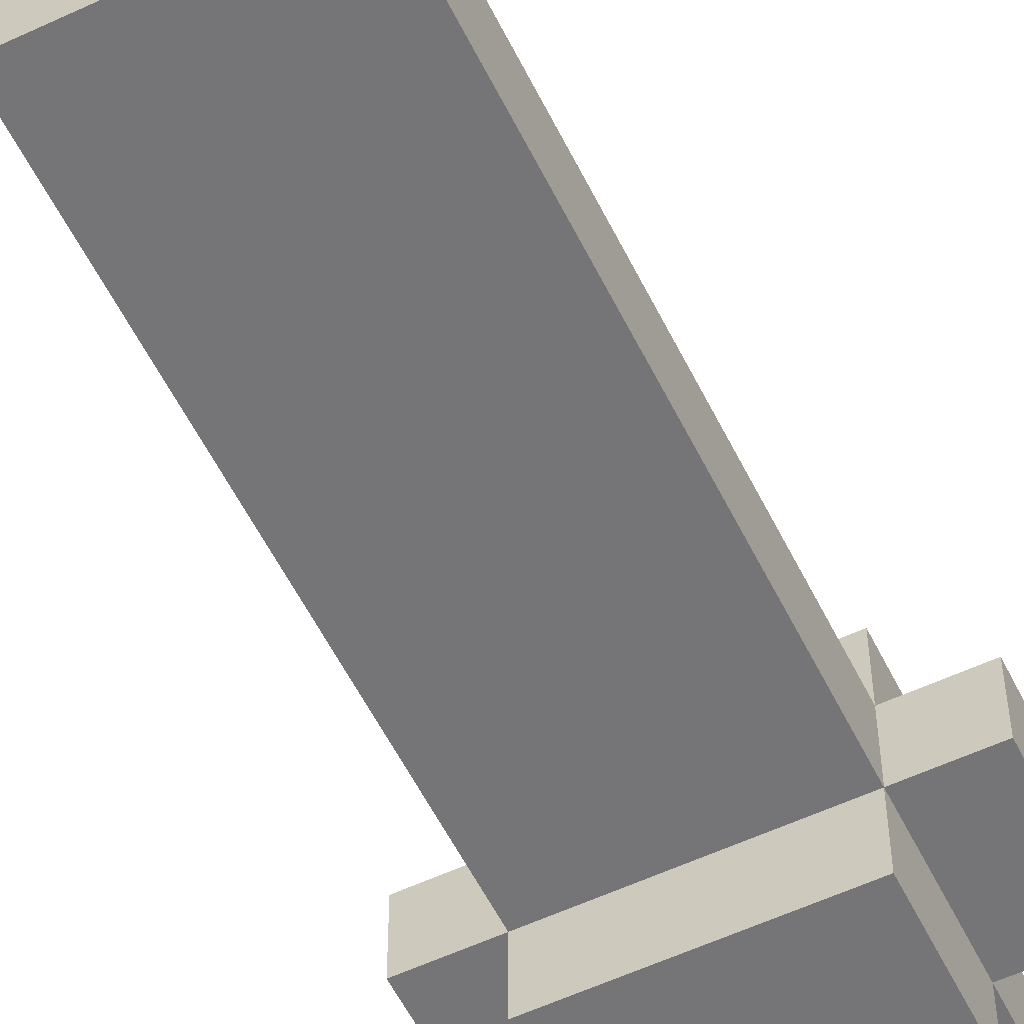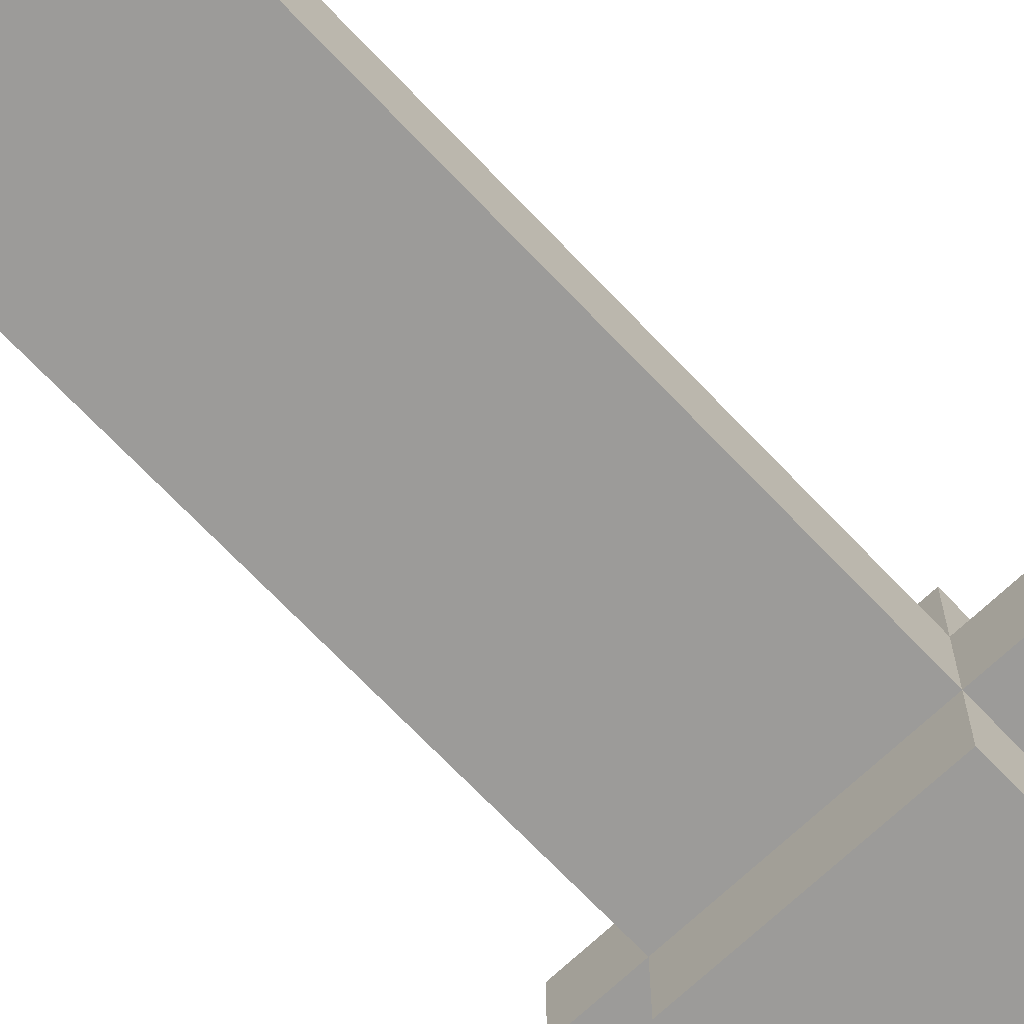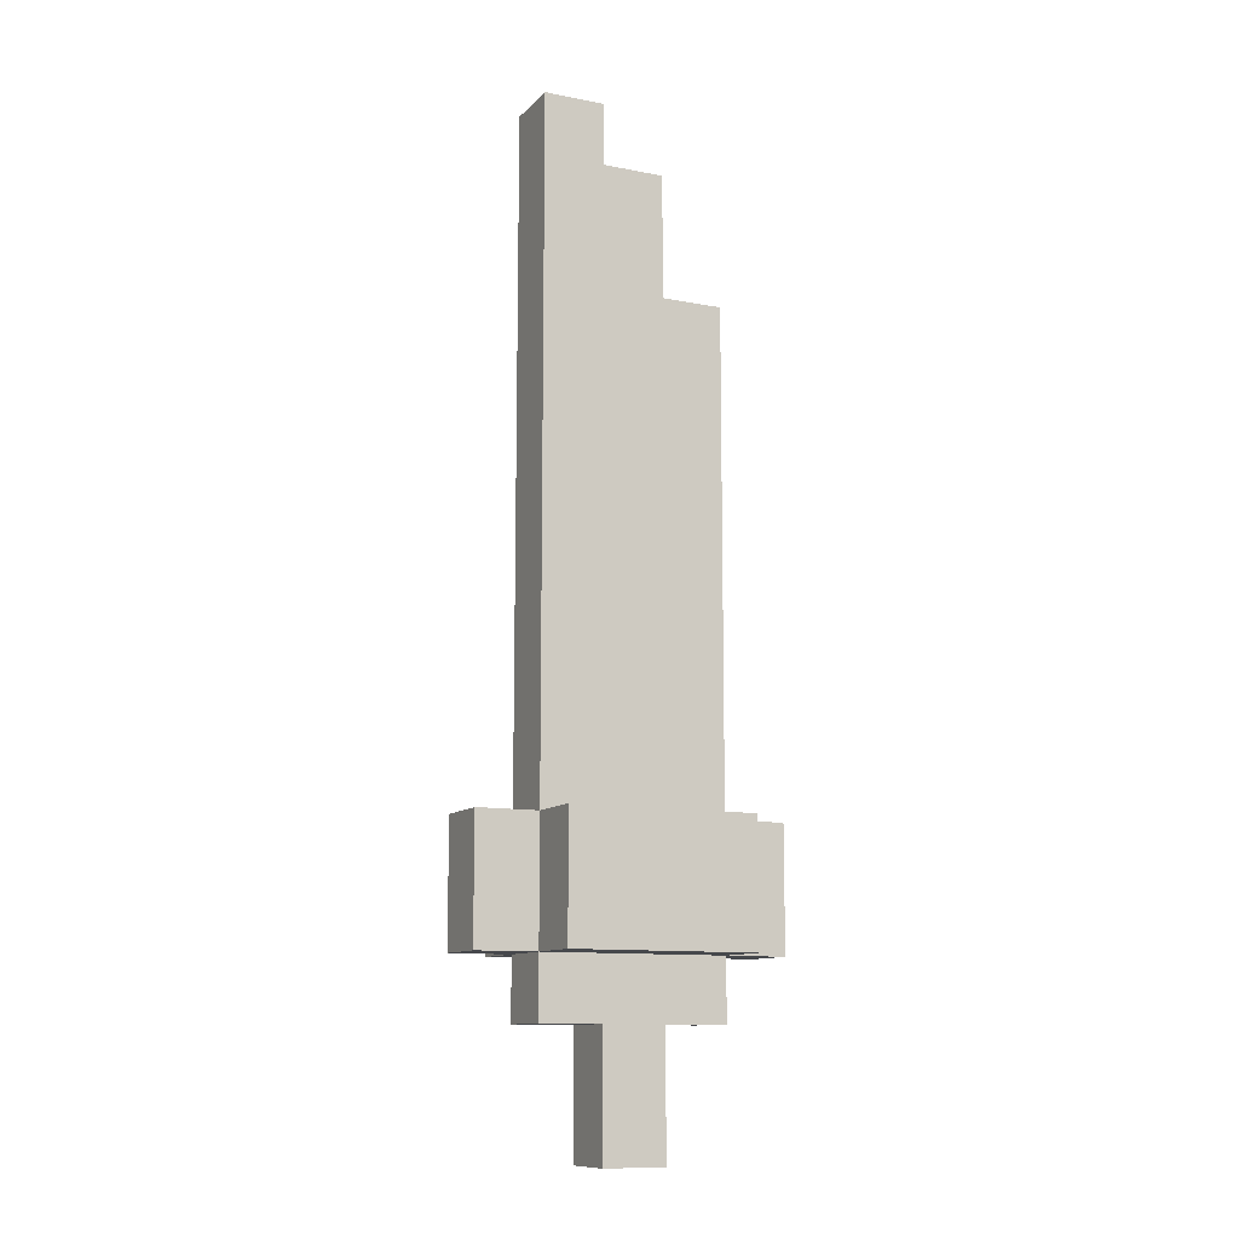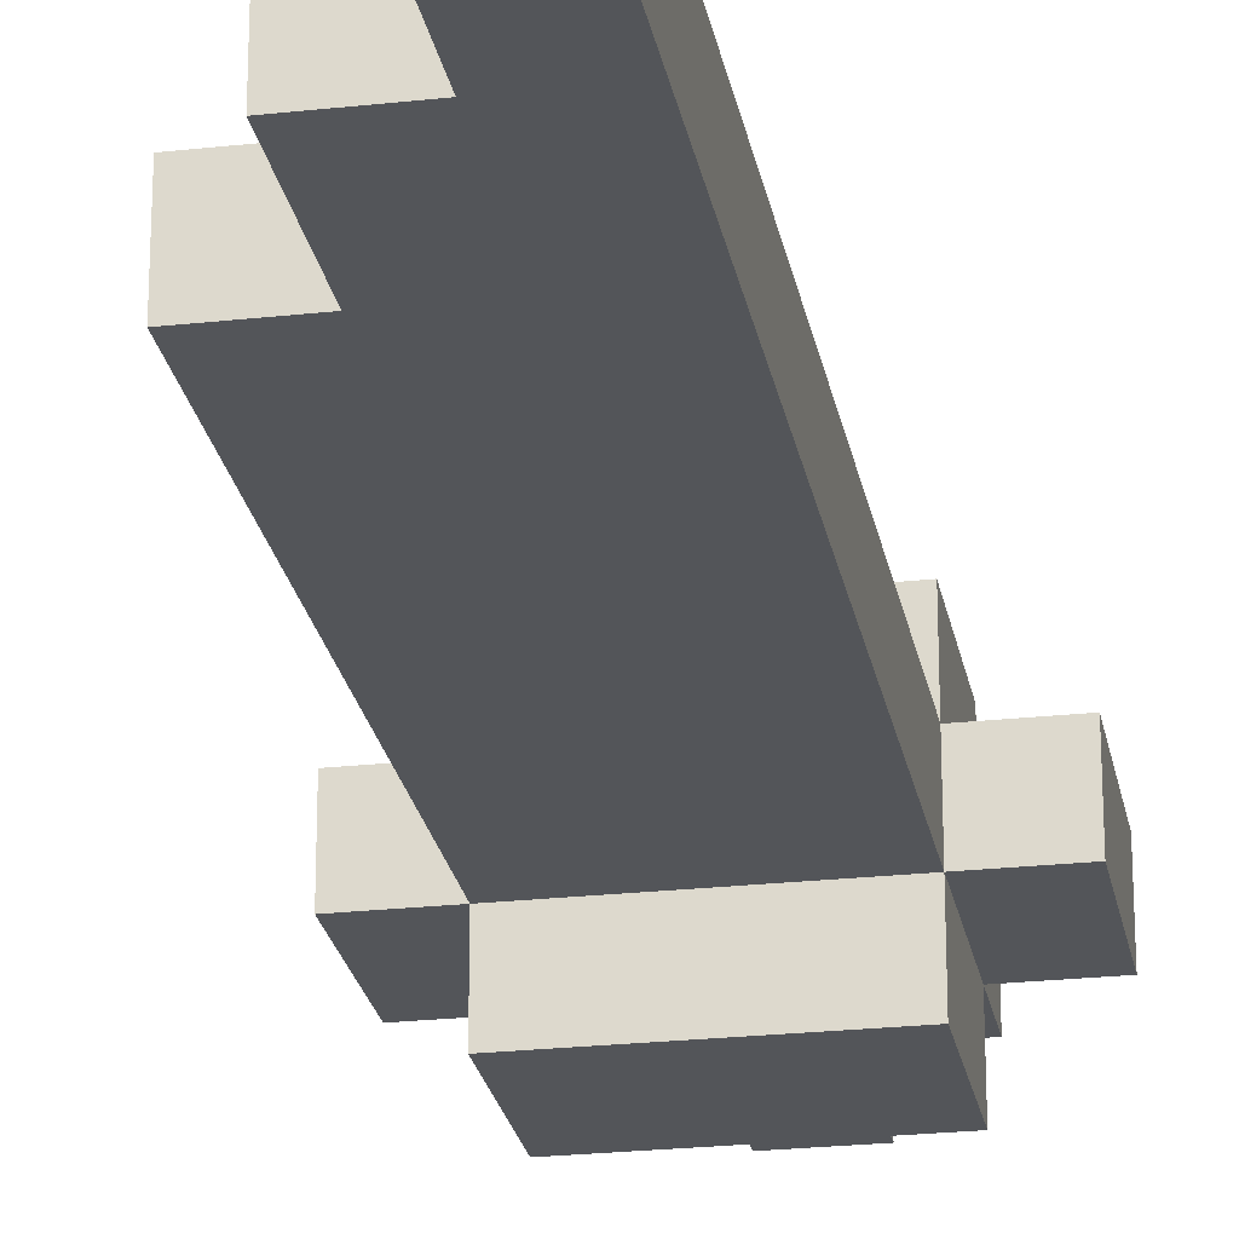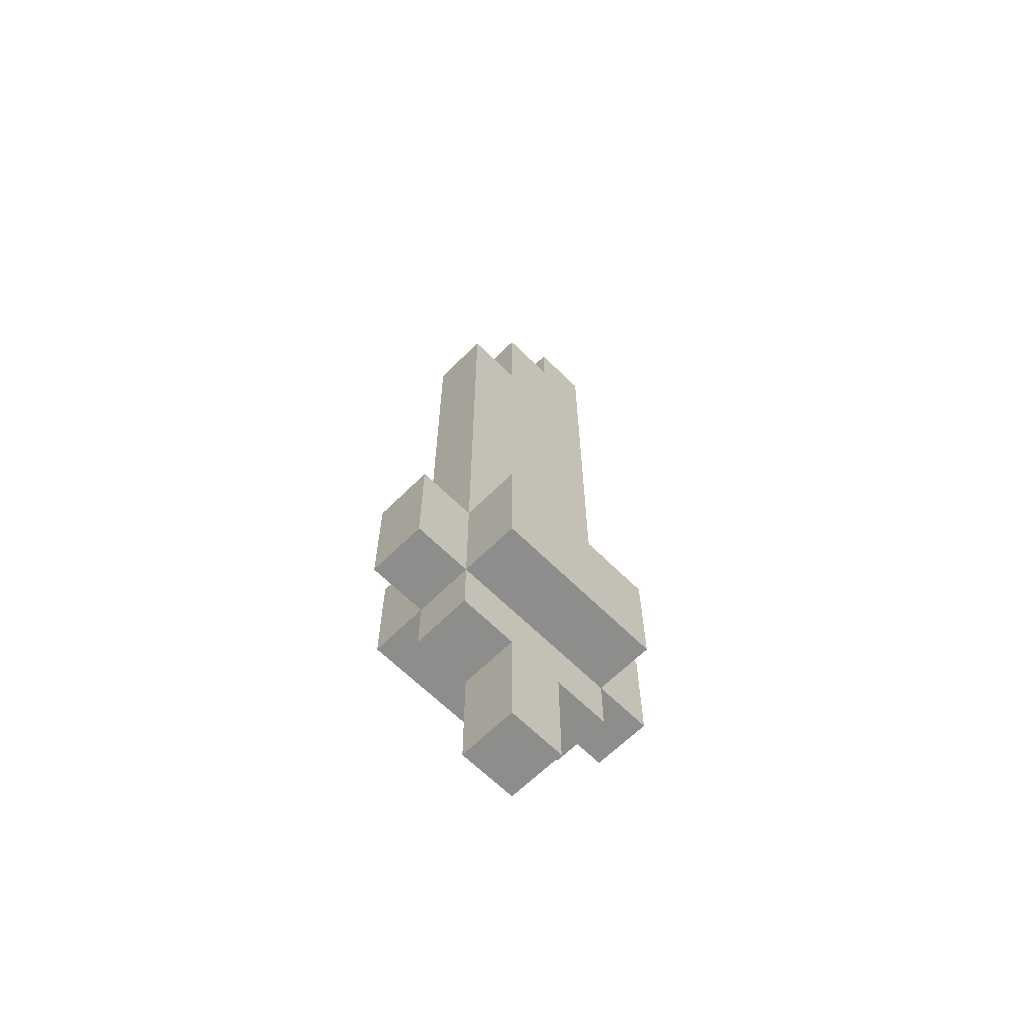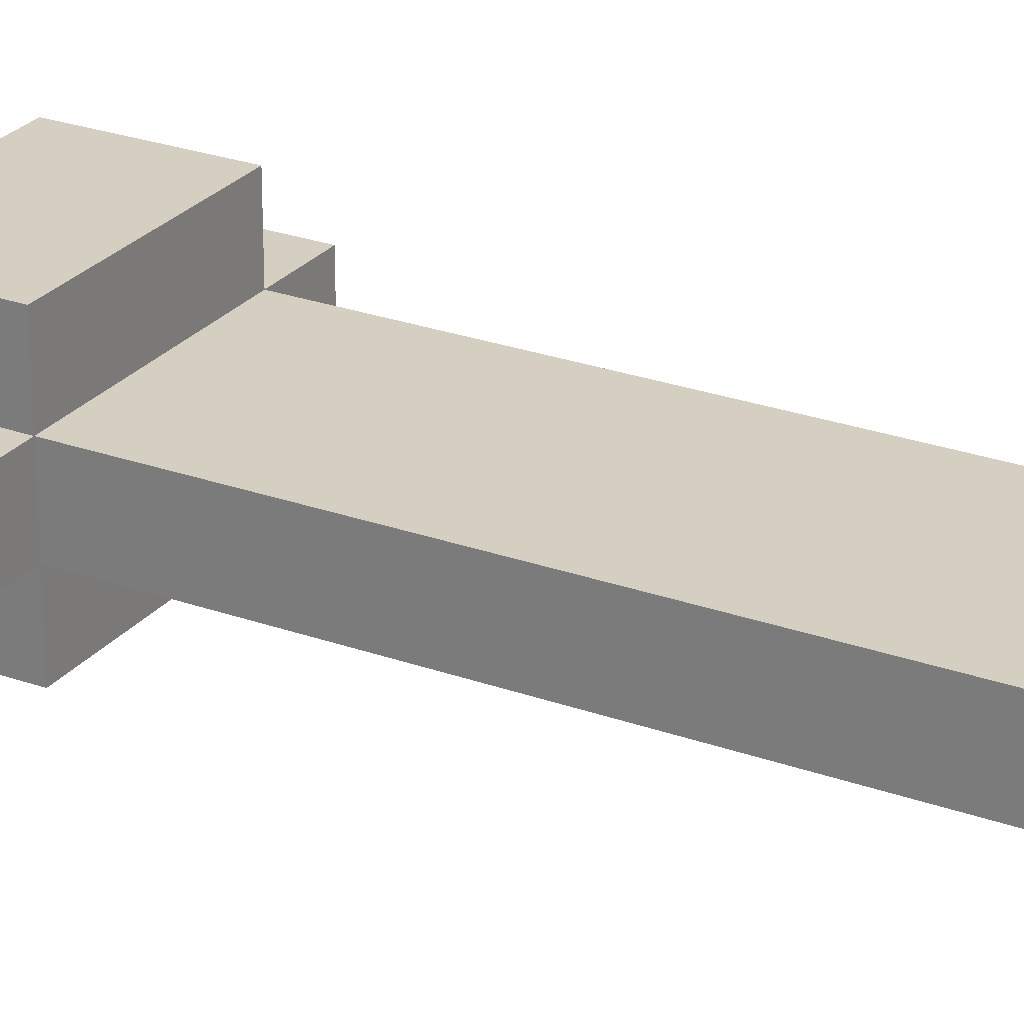
<metadata>
{"format":"obj","ext":"obj","renderer":"f3d","projection":"perspective","resolution":1024,"background":"white","views":[{"elev":-56.6,"azim":-153.9,"up":"+Z"},{"elev":-69.7,"azim":-136.5,"up":"+Z"},{"elev":-11.2,"azim":-25.5,"up":"+Y"},{"elev":-24.4,"azim":-169.7,"up":"+Z"},{"elev":-64.4,"azim":135.0,"up":"+Y"},{"elev":25.9,"azim":119.8,"up":"+Z"}]}
</metadata>
<code>
o
v -0.3 0.3 -1.49e-08
v -0.3 0.3 -0.1
v -0.3 0.4 -1.49e-08
v -0.3 0.4 -0.1
v -0.3 0.5 -1.49e-08
v -0.3 0.5 -0.1
v -0.2 0.2 -1.49e-08
v -0.2 0.2 -0.1
v -0.2 0.3 0.1
v -0.2 0.3 -1.49e-08
v -0.2 0.3 -0.1
v -0.2 0.3 -0.2
v -0.2 0.4 0.1
v -0.2 0.4 -1.49e-08
v -0.2 0.4 -0.1
v -0.2 0.4 -0.2
v -0.2 0.5 0.1
v -0.2 0.5 -1.49e-08
v -0.2 0.5 -0.1
v -0.2 0.5 -0.2
v -0.2 1.5 -1.49e-08
v -0.2 1.5 -0.1
v -0.2 1.6 -1.49e-08
v -0.2 1.6 -0.1
v -0.1 0 -1.49e-08
v -0.1 0 -0.1
v -0.1 0.1 -1.49e-08
v -0.1 0.1 -0.1
v -0.1 0.2 -1.49e-08
v -0.1 0.2 -0.1
v -0.1 1.5 -1.49e-08
v -0.1 1.5 -0.1
v -0.1 1.6 -1.49e-08
v -0.1 1.6 -0.1
v 0 0 -1.49e-08
v 0 0 -0.1
v 0 0.1 -1.49e-08
v 0 0.1 -0.1
v 0 0.2 -1.49e-08
v 0 0.2 -0.1
v 0 1.3 -1.49e-08
v 0 1.3 -0.1
v 0 1.5 -1.49e-08
v 0 1.5 -0.1
v 0.1 0.2 -1.49e-08
v 0.1 0.2 -0.1
v 0.1 0.3 0.1
v 0.1 0.3 -1.49e-08
v 0.1 0.3 -0.1
v 0.1 0.3 -0.2
v 0.1 0.4 0.1
v 0.1 0.4 -1.49e-08
v 0.1 0.4 -0.1
v 0.1 0.4 -0.2
v 0.1 0.5 0.1
v 0.1 0.5 -1.49e-08
v 0.1 0.5 -0.1
v 0.1 0.5 -0.2
v 0.1 1.3 -1.49e-08
v 0.1 1.3 -0.1
v 0.2 0.3 -1.49e-08
v 0.2 0.3 -0.1
v 0.2 0.4 -1.49e-08
v 0.2 0.4 -0.1
v 0.2 0.5 -1.49e-08
v 0.2 0.5 -0.1
v -0.2 0.3 0.1
v -0.2 0.4 0.1
v -0.2 0.5 0.1
v 0.1 0.3 0.1
v 0.1 0.4 0.1
v 0.1 0.5 0.1
v -0.3 0.3 -1.49e-08
v -0.3 0.4 -1.49e-08
v -0.3 0.5 -1.49e-08
v -0.2 0.2 -1.49e-08
v -0.2 0.3 -1.49e-08
v -0.2 0.4 -1.49e-08
v -0.2 0.5 -1.49e-08
v -0.2 1.5 -1.49e-08
v -0.2 1.6 -1.49e-08
v -0.1 0 -1.49e-08
v -0.1 0.1 -1.49e-08
v -0.1 0.2 -1.49e-08
v -0.1 0.3 -1.49e-08
v -0.1 1.3 -1.49e-08
v -0.1 1.5 -1.49e-08
v -0.1 1.6 -1.49e-08
v 0 0 -1.49e-08
v 0 0.1 -1.49e-08
v 0 0.2 -1.49e-08
v 0 0.5 -1.49e-08
v 0 1.3 -1.49e-08
v 0 1.5 -1.49e-08
v 0.1 0.2 -1.49e-08
v 0.1 0.3 -1.49e-08
v 0.1 0.4 -1.49e-08
v 0.1 0.5 -1.49e-08
v 0.1 1.3 -1.49e-08
v 0.2 0.3 -1.49e-08
v 0.2 0.4 -1.49e-08
v 0.2 0.5 -1.49e-08
v -0.3 0.3 -0.1
v -0.3 0.4 -0.1
v -0.3 0.5 -0.1
v -0.2 0.2 -0.1
v -0.2 0.3 -0.1
v -0.2 0.4 -0.1
v -0.2 0.5 -0.1
v -0.2 1.5 -0.1
v -0.2 1.6 -0.1
v -0.1 0 -0.1
v -0.1 0.1 -0.1
v -0.1 0.2 -0.1
v -0.1 0.3 -0.1
v -0.1 1.3 -0.1
v -0.1 1.5 -0.1
v -0.1 1.6 -0.1
v 0 0 -0.1
v 0 0.1 -0.1
v 0 0.2 -0.1
v 0 0.5 -0.1
v 0 1.3 -0.1
v 0 1.5 -0.1
v 0.1 0.2 -0.1
v 0.1 0.3 -0.1
v 0.1 0.4 -0.1
v 0.1 0.5 -0.1
v 0.1 1.3 -0.1
v 0.2 0.3 -0.1
v 0.2 0.4 -0.1
v 0.2 0.5 -0.1
v -0.2 0.3 -0.2
v -0.2 0.4 -0.2
v -0.2 0.5 -0.2
v 0.1 0.3 -0.2
v 0.1 0.4 -0.2
v 0.1 0.5 -0.2
v -0.1 0 -1.49e-08
v 0 0 -1.49e-08
v -0.1 0 -0.1
v 0 0 -0.1
v -0.2 0.2 -1.49e-08
v -0.1 0.2 -1.49e-08
v 0 0.2 -1.49e-08
v 0.1 0.2 -1.49e-08
v -0.2 0.2 -0.1
v -0.1 0.2 -0.1
v 0 0.2 -0.1
v 0.1 0.2 -0.1
v -0.2 0.3 0.1
v 0.1 0.3 0.1
v -0.3 0.3 -1.49e-08
v -0.2 0.3 -1.49e-08
v -0.1 0.3 -1.49e-08
v 0.1 0.3 -1.49e-08
v 0.2 0.3 -1.49e-08
v -0.3 0.3 -0.1
v -0.2 0.3 -0.1
v -0.1 0.3 -0.1
v 0.1 0.3 -0.1
v 0.2 0.3 -0.1
v -0.2 0.3 -0.2
v 0.1 0.3 -0.2
v -0.2 0.5 0.1
v 0.1 0.5 0.1
v -0.3 0.5 -1.49e-08
v -0.2 0.5 -1.49e-08
v 0 0.5 -1.49e-08
v 0.1 0.5 -1.49e-08
v 0.2 0.5 -1.49e-08
v -0.3 0.5 -0.1
v -0.2 0.5 -0.1
v 0 0.5 -0.1
v 0.1 0.5 -0.1
v 0.2 0.5 -0.1
v -0.2 0.5 -0.2
v 0.1 0.5 -0.2
v 0 1.3 -1.49e-08
v 0.1 1.3 -1.49e-08
v 0 1.3 -0.1
v 0.1 1.3 -0.1
v -0.1 1.5 -1.49e-08
v 0 1.5 -1.49e-08
v -0.1 1.5 -0.1
v 0 1.5 -0.1
v -0.2 1.6 -1.49e-08
v -0.1 1.6 -1.49e-08
v -0.2 1.6 -0.1
v -0.1 1.6 -0.1
f 3 2 1
f 4 2 3
f 5 4 3
f 6 4 5
f 10 8 7
f 11 8 10
f 13 10 9
f 14 10 13
f 15 12 11
f 16 12 15
f 17 14 13
f 18 14 17
f 19 16 15
f 20 16 19
f 21 19 18
f 22 19 21
f 23 22 21
f 24 22 23
f 27 26 25
f 28 26 27
f 29 28 27
f 30 28 29
f 31 32 33
f 33 32 34
f 35 36 37
f 37 36 38
f 37 38 39
f 39 38 40
f 41 42 43
f 43 42 44
f 45 46 48
f 48 46 49
f 47 48 51
f 51 48 52
f 49 50 53
f 53 50 54
f 51 52 55
f 55 52 56
f 53 54 57
f 57 54 58
f 56 57 59
f 59 57 60
f 61 62 63
f 63 62 64
f 63 64 65
f 65 64 66
f 70 68 67
f 71 69 68
f 71 68 70
f 72 69 71
f 77 74 73
f 78 75 74
f 78 74 77
f 79 75 78
f 84 77 76
f 85 77 84
f 86 80 79
f 87 81 80
f 87 80 86
f 88 81 87
f 89 83 82
f 90 85 84
f 90 83 89
f 90 84 83
f 91 85 90
f 92 86 79
f 93 87 86
f 93 86 92
f 94 87 93
f 95 85 91
f 96 85 95
f 98 93 92
f 99 93 98
f 100 97 96
f 101 98 97
f 101 97 100
f 102 98 101
f 103 104 107
f 104 105 108
f 107 104 108
f 108 105 109
f 106 107 114
f 114 107 115
f 109 110 116
f 110 111 117
f 116 110 117
f 117 111 118
f 112 113 119
f 114 115 120
f 119 113 120
f 113 114 120
f 120 115 121
f 109 116 122
f 116 117 123
f 122 116 123
f 123 117 124
f 121 115 125
f 125 115 126
f 122 123 128
f 128 123 129
f 126 127 130
f 127 128 131
f 130 127 131
f 131 128 132
f 133 134 136
f 134 135 137
f 136 134 137
f 137 135 138
f 141 140 139
f 142 140 141
f 147 144 143
f 148 144 147
f 149 146 145
f 150 146 149
f 154 152 151
f 155 152 154
f 156 152 155
f 158 154 153
f 159 154 158
f 161 157 156
f 162 157 161
f 163 160 159
f 163 161 160
f 164 161 163
f 165 166 168
f 168 166 169
f 169 166 170
f 167 168 172
f 172 168 173
f 170 171 175
f 175 171 176
f 173 174 177
f 174 175 177
f 177 175 178
f 179 180 181
f 181 180 182
f 183 184 185
f 185 184 186
f 187 188 189
f 189 188 190

</code>
